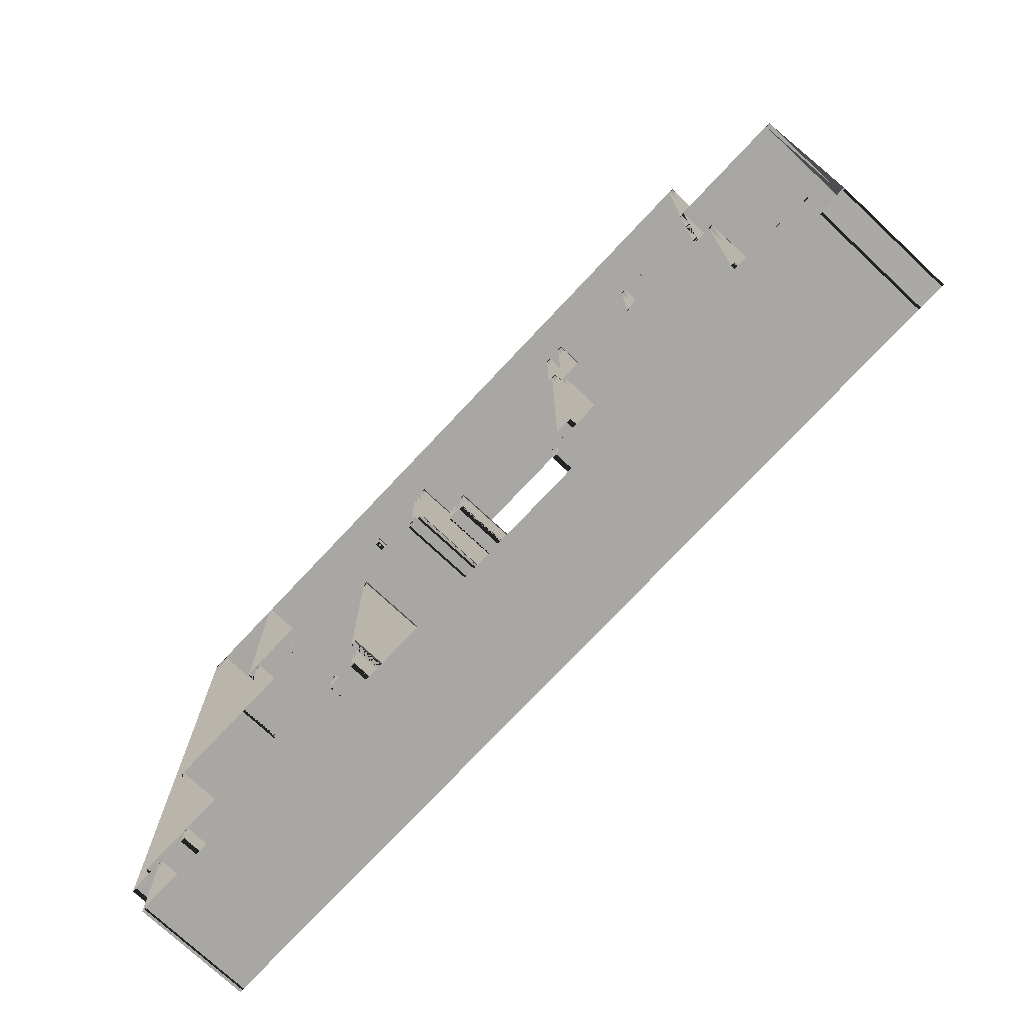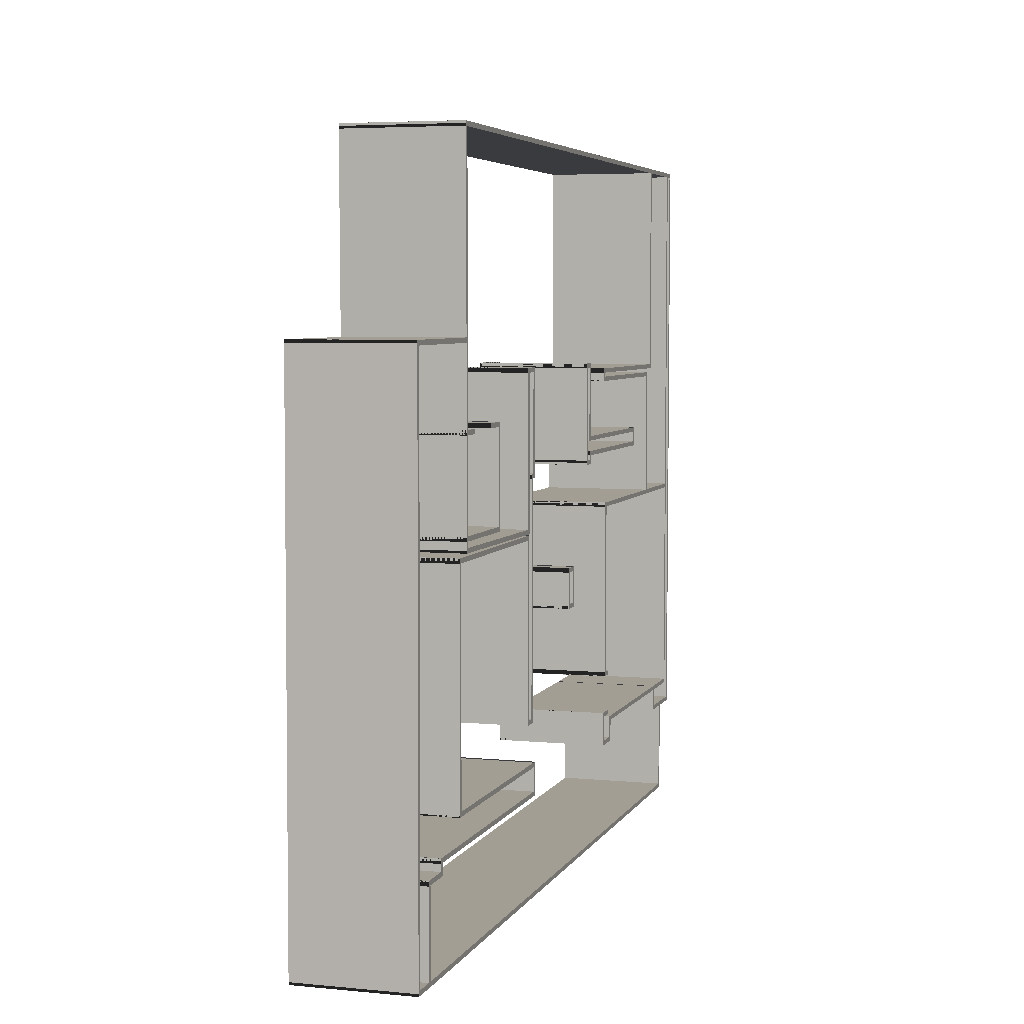
<metadata>
{"format":"obj","ext":"obj","renderer":"f3d","projection":"perspective","resolution":1024,"background":"white","views":[{"elev":-74.4,"azim":-133.1,"up":"+Y"},{"elev":5.2,"azim":-73.2,"up":"+Y"}]}
</metadata>
<code>
o walls
v 2.914 15.8 0
v 2.914 15.8 2.5
v 2.947 11.71 0
v 2.947 11.71 2.5
v 2.847 11.71 0
v 2.847 11.71 2.5
v 2.814 15.8 0
v 2.814 15.8 2.5
v 6.916 7.725 0
v 6.916 7.725 2.5
v 6.925 11.14 0
v 6.925 11.14 2.5
v 7.025 11.14 0
v 7.025 11.14 2.5
v 7.016 7.725 0
v 7.016 7.725 2.5
v 6.925 11.14 0
v 6.925 11.14 2.5
v 7.396 11.14 0
v 7.396 11.14 2.5
v 7.396 11.04 0
v 7.396 11.04 2.5
v 6.925 11.04 0
v 6.925 11.04 2.5
v 7.396 11.14 0
v 7.396 11.14 2.5
v 7.39 8.856 0
v 7.39 8.856 2.5
v 7.29 8.856 0
v 7.29 8.856 2.5
v 7.296 11.14 0
v 7.296 11.14 2.5
v 7.39 8.856 0
v 7.39 8.856 2.5
v 7.179 8.857 0
v 7.179 8.857 2.5
v 7.179 8.957 0
v 7.179 8.957 2.5
v 7.39 8.956 0
v 7.39 8.956 2.5
v 7.279 8.956 0
v 7.279 8.956 2.5
v 7.264 3.758 0
v 7.264 3.758 2.5
v 7.164 3.759 0
v 7.164 3.759 2.5
v 7.179 8.957 0
v 7.179 8.957 2.5
v 7.264 3.758 0
v 7.264 3.758 2.5
v 6.879 3.76 0
v 6.879 3.76 2.5
v 6.879 3.86 0
v 6.879 3.86 2.5
v 7.264 3.858 0
v 7.264 3.858 2.5
v 6.879 3.76 0
v 6.879 3.76 2.5
v 6.89 7.704 0
v 6.89 7.704 2.5
v 6.99 7.703 0
v 6.99 7.703 2.5
v 6.979 3.759 0
v 6.979 3.759 2.5
v 6.99 7.603 0
v 6.99 7.603 2.5
v 2.402 7.617 0
v 2.402 7.617 2.5
v 2.402 7.716 0
v 2.402 7.716 2.5
v 6.99 7.703 0
v 6.99 7.703 2.5
v 2.502 7.716 0
v 2.502 7.716 2.5
v 2.488 2.823 0
v 2.488 2.823 2.5
v 2.388 2.823 0
v 2.388 2.823 2.5
v 2.402 7.716 0
v 2.402 7.716 2.5
v 2.389 2.923 0
v 2.389 2.923 2.5
v 7.433 2.909 0
v 7.433 2.909 2.5
v 7.432 2.809 0
v 7.432 2.809 2.5
v 2.388 2.823 0
v 2.388 2.823 2.5
v 7.433 2.909 0
v 7.433 2.909 2.5
v 7.43 2.193 0
v 7.43 2.193 2.5
v 7.33 2.194 0
v 7.33 2.194 2.5
v 7.332 2.909 0
v 7.332 2.909 2.5
v 7.43 2.193 0
v 7.43 2.193 2.5
v 1.272 2.211 0
v 1.272 2.211 2.5
v 1.273 2.311 0
v 1.273 2.311 2.5
v 7.431 2.293 0
v 7.431 2.293 2.5
v 1.373 2.311 0
v 1.373 2.311 2.5
v 1.372 1.964 0
v 1.372 1.964 2.5
v 1.272 1.964 0
v 1.272 1.964 2.5
v 1.273 2.311 0
v 1.273 2.311 2.5
v 1.372 1.964 0
v 1.372 1.964 2.5
v 0.5748 1.966 0
v 0.5748 1.966 2.5
v 0.5751 2.066 0
v 0.5751 2.066 2.5
v 1.372 2.063 0
v 1.372 2.063 2.5
v 0.6751 2.066 0
v 0.6751 2.066 2.5
v 0.6694 0.0857 0
v 0.6694 0.0857 2.5
v 0.5694 0.086 0
v 0.5694 0.086 2.5
v 0.5751 2.066 0
v 0.5751 2.066 2.5
v 0.6686 0.0849 0
v 0.6686 0.0849 2.5
v 0 0.0978 0
v 0 0.0978 2.5
v 0.0019 0.1978 0
v 0.0019 0.1978 2.5
v 0.6705 0.1849 0
v 0.6705 0.1849 2.5
v 0.0007 0.0971 0
v 0.0007 0.0971 2.5
v 0.0646 11.8 0
v 0.0646 11.8 2.5
v 0.1646 11.8 0
v 0.1646 11.8 2.5
v 0.1007 0.0966 0
v 0.1007 0.0966 2.5
v 0.0641 11.8 0
v 0.0641 11.8 2.5
v 2.946 11.81 0
v 2.946 11.81 2.5
v 2.947 11.71 0
v 2.947 11.71 2.5
v 0.0644 11.7 0
v 0.0644 11.7 2.5
v 2.815 15.8 0
v 2.815 15.8 2.5
v 19.82 15.76 0
v 19.82 15.76 2.5
v 19.82 15.66 0
v 19.82 15.66 2.5
v 2.814 15.7 0
v 2.814 15.7 2.5
v 19.82 15.76 0
v 19.82 15.76 2.5
v 19.78 2.14 0
v 19.78 2.14 2.5
v 19.68 2.141 0
v 19.68 2.141 2.5
v 19.72 15.76 0
v 19.72 15.76 2.5
v 19.78 2.14 0
v 19.78 2.14 2.5
v 18.87 2.143 0
v 18.87 2.143 2.5
v 18.87 2.243 0
v 18.87 2.243 2.5
v 19.78 2.24 0
v 19.78 2.24 2.5
v 18.97 2.243 0
v 18.97 2.243 2.5
v 18.97 0.0001 0
v 18.97 0.0001 2.5
v 18.87 0.0004 0
v 18.87 0.0004 2.5
v 18.87 2.243 0
v 18.87 2.243 2.5
v 18.97 0 0
v 18.97 0 2.5
v 0.5693 0.0861 0
v 0.5693 0.0861 2.5
v 0.5698 0.1861 0
v 0.5698 0.1861 2.5
v 18.97 0.1 0
v 18.97 0.1 2.5
v 18.97 2.143 0
v 18.97 2.143 2.5
v 18.19 2.145 0
v 18.19 2.145 2.5
v 18.19 2.245 0
v 18.19 2.245 2.5
v 18.97 2.243 0
v 18.97 2.243 2.5
v 18.19 2.145 0
v 18.19 2.145 2.5
v 18.19 2.753 0
v 18.19 2.753 2.5
v 18.29 2.753 0
v 18.29 2.753 2.5
v 18.29 2.145 0
v 18.29 2.145 2.5
v 18.29 2.653 0
v 18.29 2.653 2.5
v 13.72 2.666 0
v 13.72 2.666 2.5
v 13.72 2.766 0
v 13.72 2.766 2.5
v 18.29 2.753 0
v 18.29 2.753 2.5
v 13.82 2.766 0
v 13.82 2.766 2.5
v 13.82 2.174 0
v 13.82 2.174 2.5
v 13.72 2.175 0
v 13.72 2.175 2.5
v 13.72 2.766 0
v 13.72 2.766 2.5
v 13.82 2.174 0
v 13.82 2.174 2.5
v 13.11 2.176 0
v 13.11 2.176 2.5
v 13.11 2.276 0
v 13.11 2.276 2.5
v 13.82 2.274 0
v 13.82 2.274 2.5
v 13.11 2.176 0
v 13.11 2.176 2.5
v 13.11 2.947 0
v 13.11 2.947 2.5
v 13.21 2.947 0
v 13.21 2.947 2.5
v 13.21 2.176 0
v 13.21 2.176 2.5
v 13.11 2.947 0
v 13.11 2.947 2.5
v 13.55 2.946 0
v 13.55 2.946 2.5
v 13.55 2.846 0
v 13.55 2.846 2.5
v 13.11 2.847 0
v 13.11 2.847 2.5
v 13.55 3.785 0
v 13.55 3.785 2.5
v 13.25 3.786 0
v 13.25 3.786 2.5
v 13.25 3.886 0
v 13.25 3.886 2.5
v 13.55 3.885 0
v 13.55 3.885 2.5
v 13.25 3.786 0
v 13.25 3.786 2.5
v 13.26 7.861 0
v 13.26 7.861 2.5
v 13.36 7.86 0
v 13.36 7.86 2.5
v 13.35 3.786 0
v 13.35 3.786 2.5
v 13.26 7.861 0
v 13.26 7.861 2.5
v 17.38 7.849 0
v 17.38 7.849 2.5
v 17.38 7.749 0
v 17.38 7.749 2.5
v 13.26 7.761 0
v 13.26 7.761 2.5
v 17.28 7.749 0
v 17.28 7.749 2.5
v 17.29 10.77 0
v 17.29 10.77 2.5
v 17.39 10.77 0
v 17.39 10.77 2.5
v 17.38 7.749 0
v 17.38 7.749 2.5
v 17.39 10.66 0
v 17.39 10.66 2.5
v 13.12 10.68 0
v 13.12 10.68 2.5
v 13.12 10.78 0
v 13.12 10.78 2.5
v 17.39 10.77 0
v 17.39 10.77 2.5
v 13.12 10.68 0
v 13.12 10.68 2.5
v 13.12 10.97 0
v 13.12 10.97 2.5
v 13.22 10.97 0
v 13.22 10.97 2.5
v 13.22 10.68 0
v 13.22 10.68 2.5
v 13.12 10.97 0
v 13.12 10.97 2.5
v 17.73 10.95 0
v 17.73 10.95 2.5
v 17.73 10.85 0
v 17.73 10.85 2.5
v 13.12 10.87 0
v 13.12 10.87 2.5
v 17.63 10.86 0
v 17.63 10.86 2.5
v 17.64 15.73 0
v 17.64 15.73 2.5
v 17.74 15.73 0
v 17.74 15.73 2.5
v 17.73 10.85 0
v 17.73 10.85 2.5
v 17.28 7.849 0
v 17.28 7.849 2.5
v 19.5 7.843 0
v 19.5 7.843 2.5
v 19.5 7.743 0
v 19.5 7.743 2.5
v 17.28 7.749 0
v 17.28 7.749 2.5
v 19.5 7.843 0
v 19.5 7.843 2.5
v 19.48 2.66 0
v 19.48 2.66 2.5
v 19.38 2.66 0
v 19.38 2.66 2.5
v 19.4 7.843 0
v 19.4 7.843 2.5
v 19.48 2.66 0
v 19.48 2.66 2.5
v 18.19 2.653 0
v 18.19 2.653 2.5
v 18.19 2.753 0
v 18.19 2.753 2.5
v 19.48 2.76 0
v 19.48 2.76 2.5
v 19.4 7.743 0
v 19.4 7.743 2.5
v 19.42 15.72 0
v 19.42 15.72 2.5
v 19.52 15.72 0
v 19.52 15.72 2.5
v 19.5 7.743 0
v 19.5 7.743 2.5
v 10.19 6.683 0
v 10.19 6.683 2.5
v 10.19 5.784 0
v 10.19 5.784 2.5
v 10.09 5.784 0
v 10.09 5.784 2.5
v 10.09 6.683 0
v 10.09 6.683 2.5
v 10.09 5.884 0
v 10.09 5.884 2.5
v 10.48 5.883 0
v 10.48 5.883 2.5
v 10.48 5.783 0
v 10.48 5.783 2.5
v 10.09 5.784 0
v 10.09 5.784 2.5
v 10.38 5.783 0
v 10.38 5.783 2.5
v 10.38 6.682 0
v 10.38 6.682 2.5
v 10.48 6.682 0
v 10.48 6.682 2.5
v 10.48 5.783 0
v 10.48 5.783 2.5
v 10.48 6.582 0
v 10.48 6.582 2.5
v 10.09 6.583 0
v 10.09 6.583 2.5
v 10.09 6.683 0
v 10.09 6.683 2.5
v 10.48 6.682 0
v 10.48 6.682 2.5
v 11.85 8.85 0
v 11.85 8.85 2.5
v 11.85 9.141 0
v 11.85 9.141 2.5
v 11.95 9.14 0
v 11.95 9.14 2.5
v 11.95 8.85 0
v 11.95 8.85 2.5
v 11.85 9.141 0
v 11.85 9.141 2.5
v 16 9.129 0
v 16 9.129 2.5
v 16 9.029 0
v 16 9.029 2.5
v 11.85 9.041 0
v 11.85 9.041 2.5
v 15.9 9.029 0
v 15.9 9.029 2.5
v 15.9 9.464 0
v 15.9 9.464 2.5
v 16 9.464 0
v 16 9.464 2.5
v 16 9.029 0
v 16 9.029 2.5
v 16 9.364 0
v 16 9.364 2.5
v 11.79 9.376 0
v 11.79 9.376 2.5
v 11.79 9.476 0
v 11.79 9.476 2.5
v 16 9.464 0
v 16 9.464 2.5
v 11.79 9.376 0
v 11.79 9.376 2.5
v 11.79 11.12 0
v 11.79 11.12 2.5
v 11.89 11.12 0
v 11.89 11.12 2.5
v 11.89 9.376 0
v 11.89 9.376 2.5
v 11.89 11.02 0
v 11.89 11.02 2.5
v 11.56 11.02 0
v 11.56 11.02 2.5
v 11.56 11.12 0
v 11.56 11.12 2.5
v 11.89 11.12 0
v 11.89 11.12 2.5
v 11.66 11.12 0
v 11.66 11.12 2.5
v 11.65 8.843 0
v 11.65 8.843 2.5
v 11.55 8.844 0
v 11.55 8.844 2.5
v 11.56 11.12 0
v 11.56 11.12 2.5
v 11.55 8.942 0
v 11.55 8.942 2.5
v 11.95 8.951 0
v 11.95 8.951 2.5
v 11.95 8.851 0
v 11.95 8.851 2.5
v 11.55 8.842 0
v 11.55 8.842 2.5
v 2.947 11.81 0
v 2.947 11.81 2.5
v 2.941 9.979 0
v 2.941 9.979 2.5
v 2.841 9.979 0
v 2.841 9.979 2.5
v 2.847 11.81 0
v 2.847 11.81 2.5
v 2.842 10.08 0
v 2.842 10.08 2.5
v 3.377 10.08 0
v 3.377 10.08 2.5
v 3.377 9.977 0
v 3.377 9.977 2.5
v 2.841 9.979 0
v 2.841 9.979 2.5
v 2.942 10.08 0
v 2.942 10.08 2.5
v 2.936 7.983 0
v 2.936 7.983 2.5
v 2.836 7.983 0
v 2.836 7.983 2.5
v 2.842 10.08 0
v 2.842 10.08 2.5
v 2.836 8.083 0
v 2.836 8.083 2.5
v 4.968 8.077 0
v 4.968 8.077 2.5
v 4.968 7.977 0
v 4.968 7.977 2.5
v 2.836 7.983 0
v 2.836 7.983 2.5
v 4.868 7.977 0
v 4.868 7.977 2.5
v 4.874 10.14 0
v 4.874 10.14 2.5
v 4.974 10.14 0
v 4.974 10.14 2.5
v 4.968 7.977 0
v 4.968 7.977 2.5
v 4.974 10.04 0
v 4.974 10.04 2.5
v 4.391 10.04 0
v 4.391 10.04 2.5
v 4.391 10.14 0
v 4.391 10.14 2.5
v 4.974 10.14 0
v 4.974 10.14 2.5
v 2.936 8.083 0
v 2.936 8.083 2.5
v 2.935 7.762 0
v 2.935 7.762 2.5
v 2.835 7.762 0
v 2.835 7.762 2.5
v 2.836 8.083 0
v 2.836 8.083 2.5
v 2.836 7.863 0
v 2.836 7.863 2.5
v 7.016 7.825 0
v 7.016 7.825 2.5
v 7.015 7.725 0
v 7.015 7.725 2.5
v 2.835 7.763 0
v 2.835 7.763 2.5
g walls
f 1 2 3
f 4 3 2
f 3 4 5
f 6 5 4
f 5 6 7
f 8 7 6
f 7 8 1
f 2 1 8
f 2 6 4
f 2 8 6
f 9 10 11
f 12 11 10
f 11 12 13
f 14 13 12
f 13 14 15
f 16 15 14
f 15 16 9
f 10 9 16
f 10 14 12
f 10 16 14
f 17 18 19
f 20 19 18
f 19 20 21
f 22 21 20
f 21 22 23
f 24 23 22
f 23 24 17
f 18 17 24
f 18 22 20
f 18 24 22
f 25 26 27
f 28 27 26
f 27 28 29
f 30 29 28
f 29 30 31
f 32 31 30
f 31 32 25
f 26 25 32
f 26 30 28
f 26 32 30
f 33 34 35
f 36 35 34
f 35 36 37
f 38 37 36
f 37 38 39
f 40 39 38
f 39 40 33
f 34 33 40
f 34 38 36
f 34 40 38
f 41 42 43
f 44 43 42
f 43 44 45
f 46 45 44
f 45 46 47
f 48 47 46
f 47 48 41
f 42 41 48
f 42 46 44
f 42 48 46
f 49 50 51
f 52 51 50
f 51 52 53
f 54 53 52
f 53 54 55
f 56 55 54
f 55 56 49
f 50 49 56
f 50 54 52
f 50 56 54
f 57 58 59
f 60 59 58
f 59 60 61
f 62 61 60
f 61 62 63
f 64 63 62
f 63 64 57
f 58 57 64
f 58 62 60
f 58 64 62
f 65 66 67
f 68 67 66
f 67 68 69
f 70 69 68
f 69 70 71
f 72 71 70
f 71 72 65
f 66 65 72
f 66 70 68
f 66 72 70
f 73 74 75
f 76 75 74
f 75 76 77
f 78 77 76
f 77 78 79
f 80 79 78
f 79 80 73
f 74 73 80
f 74 78 76
f 74 80 78
f 81 82 83
f 84 83 82
f 83 84 85
f 86 85 84
f 85 86 87
f 88 87 86
f 87 88 81
f 82 81 88
f 82 86 84
f 82 88 86
f 89 90 91
f 92 91 90
f 91 92 93
f 94 93 92
f 93 94 95
f 96 95 94
f 95 96 89
f 90 89 96
f 90 94 92
f 90 96 94
f 97 98 99
f 100 99 98
f 99 100 101
f 102 101 100
f 101 102 103
f 104 103 102
f 103 104 97
f 98 97 104
f 98 102 100
f 98 104 102
f 105 106 107
f 108 107 106
f 107 108 109
f 110 109 108
f 109 110 111
f 112 111 110
f 111 112 105
f 106 105 112
f 106 110 108
f 106 112 110
f 113 114 115
f 116 115 114
f 115 116 117
f 118 117 116
f 117 118 119
f 120 119 118
f 119 120 113
f 114 113 120
f 114 118 116
f 114 120 118
f 121 122 123
f 124 123 122
f 123 124 125
f 126 125 124
f 125 126 127
f 128 127 126
f 127 128 121
f 122 121 128
f 122 126 124
f 122 128 126
f 129 130 131
f 132 131 130
f 131 132 133
f 134 133 132
f 133 134 135
f 136 135 134
f 135 136 129
f 130 129 136
f 130 134 132
f 130 136 134
f 137 138 139
f 140 139 138
f 139 140 141
f 142 141 140
f 141 142 143
f 144 143 142
f 143 144 137
f 138 137 144
f 138 142 140
f 138 144 142
f 145 146 147
f 148 147 146
f 147 148 149
f 150 149 148
f 149 150 151
f 152 151 150
f 151 152 145
f 146 145 152
f 146 150 148
f 146 152 150
f 153 154 155
f 156 155 154
f 155 156 157
f 158 157 156
f 157 158 159
f 160 159 158
f 159 160 153
f 154 153 160
f 154 158 156
f 154 160 158
f 161 162 163
f 164 163 162
f 163 164 165
f 166 165 164
f 165 166 167
f 168 167 166
f 167 168 161
f 162 161 168
f 162 166 164
f 162 168 166
f 169 170 171
f 172 171 170
f 171 172 173
f 174 173 172
f 173 174 175
f 176 175 174
f 175 176 169
f 170 169 176
f 170 174 172
f 170 176 174
f 177 178 179
f 180 179 178
f 179 180 181
f 182 181 180
f 181 182 183
f 184 183 182
f 183 184 177
f 178 177 184
f 178 182 180
f 178 184 182
f 185 186 187
f 188 187 186
f 187 188 189
f 190 189 188
f 189 190 191
f 192 191 190
f 191 192 185
f 186 185 192
f 186 190 188
f 186 192 190
f 193 194 195
f 196 195 194
f 195 196 197
f 198 197 196
f 197 198 199
f 200 199 198
f 199 200 193
f 194 193 200
f 194 198 196
f 194 200 198
f 201 202 203
f 204 203 202
f 203 204 205
f 206 205 204
f 205 206 207
f 208 207 206
f 207 208 201
f 202 201 208
f 202 206 204
f 202 208 206
f 209 210 211
f 212 211 210
f 211 212 213
f 214 213 212
f 213 214 215
f 216 215 214
f 215 216 209
f 210 209 216
f 210 214 212
f 210 216 214
f 217 218 219
f 220 219 218
f 219 220 221
f 222 221 220
f 221 222 223
f 224 223 222
f 223 224 217
f 218 217 224
f 218 222 220
f 218 224 222
f 225 226 227
f 228 227 226
f 227 228 229
f 230 229 228
f 229 230 231
f 232 231 230
f 231 232 225
f 226 225 232
f 226 230 228
f 226 232 230
f 233 234 235
f 236 235 234
f 235 236 237
f 238 237 236
f 237 238 239
f 240 239 238
f 239 240 233
f 234 233 240
f 234 238 236
f 234 240 238
f 241 242 243
f 244 243 242
f 243 244 245
f 246 245 244
f 245 246 247
f 248 247 246
f 247 248 241
f 242 241 248
f 242 246 244
f 242 248 246
f 249 250 251
f 252 251 250
f 251 252 253
f 254 253 252
f 253 254 255
f 256 255 254
f 255 256 249
f 250 249 256
f 250 254 252
f 250 256 254
f 257 258 259
f 260 259 258
f 259 260 261
f 262 261 260
f 261 262 263
f 264 263 262
f 263 264 257
f 258 257 264
f 258 262 260
f 258 264 262
f 265 266 267
f 268 267 266
f 267 268 269
f 270 269 268
f 269 270 271
f 272 271 270
f 271 272 265
f 266 265 272
f 266 270 268
f 266 272 270
f 273 274 275
f 276 275 274
f 275 276 277
f 278 277 276
f 277 278 279
f 280 279 278
f 279 280 273
f 274 273 280
f 274 278 276
f 274 280 278
f 281 282 283
f 284 283 282
f 283 284 285
f 286 285 284
f 285 286 287
f 288 287 286
f 287 288 281
f 282 281 288
f 282 286 284
f 282 288 286
f 289 290 291
f 292 291 290
f 291 292 293
f 294 293 292
f 293 294 295
f 296 295 294
f 295 296 289
f 290 289 296
f 290 294 292
f 290 296 294
f 297 298 299
f 300 299 298
f 299 300 301
f 302 301 300
f 301 302 303
f 304 303 302
f 303 304 297
f 298 297 304
f 298 302 300
f 298 304 302
f 305 306 307
f 308 307 306
f 307 308 309
f 310 309 308
f 309 310 311
f 312 311 310
f 311 312 305
f 306 305 312
f 306 310 308
f 306 312 310
f 313 314 315
f 316 315 314
f 315 316 317
f 318 317 316
f 317 318 319
f 320 319 318
f 319 320 313
f 314 313 320
f 314 318 316
f 314 320 318
f 321 322 323
f 324 323 322
f 323 324 325
f 326 325 324
f 325 326 327
f 328 327 326
f 327 328 321
f 322 321 328
f 322 326 324
f 322 328 326
f 329 330 331
f 332 331 330
f 331 332 333
f 334 333 332
f 333 334 335
f 336 335 334
f 335 336 329
f 330 329 336
f 330 334 332
f 330 336 334
f 337 338 339
f 340 339 338
f 339 340 341
f 342 341 340
f 341 342 343
f 344 343 342
f 343 344 337
f 338 337 344
f 338 342 340
f 338 344 342
f 345 346 347
f 348 347 346
f 347 348 349
f 350 349 348
f 349 350 351
f 352 351 350
f 351 352 345
f 346 345 352
f 346 350 348
f 346 352 350
f 353 354 355
f 356 355 354
f 355 356 357
f 358 357 356
f 357 358 359
f 360 359 358
f 359 360 353
f 354 353 360
f 354 358 356
f 354 360 358
f 361 362 363
f 364 363 362
f 363 364 365
f 366 365 364
f 365 366 367
f 368 367 366
f 367 368 361
f 362 361 368
f 362 366 364
f 362 368 366
f 369 370 371
f 372 371 370
f 371 372 373
f 374 373 372
f 373 374 375
f 376 375 374
f 375 376 369
f 370 369 376
f 370 374 372
f 370 376 374
f 377 378 379
f 380 379 378
f 379 380 381
f 382 381 380
f 381 382 383
f 384 383 382
f 383 384 377
f 378 377 384
f 378 382 380
f 378 384 382
f 385 386 387
f 388 387 386
f 387 388 389
f 390 389 388
f 389 390 391
f 392 391 390
f 391 392 385
f 386 385 392
f 386 390 388
f 386 392 390
f 393 394 395
f 396 395 394
f 395 396 397
f 398 397 396
f 397 398 399
f 400 399 398
f 399 400 393
f 394 393 400
f 394 398 396
f 394 400 398
f 401 402 403
f 404 403 402
f 403 404 405
f 406 405 404
f 405 406 407
f 408 407 406
f 407 408 401
f 402 401 408
f 402 406 404
f 402 408 406
f 409 410 411
f 412 411 410
f 411 412 413
f 414 413 412
f 413 414 415
f 416 415 414
f 415 416 409
f 410 409 416
f 410 414 412
f 410 416 414
f 417 418 419
f 420 419 418
f 419 420 421
f 422 421 420
f 421 422 423
f 424 423 422
f 423 424 417
f 418 417 424
f 418 422 420
f 418 424 422
f 425 426 427
f 428 427 426
f 427 428 429
f 430 429 428
f 429 430 431
f 432 431 430
f 431 432 425
f 426 425 432
f 426 430 428
f 426 432 430
f 433 434 435
f 436 435 434
f 435 436 437
f 438 437 436
f 437 438 439
f 440 439 438
f 439 440 433
f 434 433 440
f 434 438 436
f 434 440 438
f 441 442 443
f 444 443 442
f 443 444 445
f 446 445 444
f 445 446 447
f 448 447 446
f 447 448 441
f 442 441 448
f 442 446 444
f 442 448 446
f 449 450 451
f 452 451 450
f 451 452 453
f 454 453 452
f 453 454 455
f 456 455 454
f 455 456 449
f 450 449 456
f 450 454 452
f 450 456 454
f 457 458 459
f 460 459 458
f 459 460 461
f 462 461 460
f 461 462 463
f 464 463 462
f 463 464 457
f 458 457 464
f 458 462 460
f 458 464 462
f 465 466 467
f 468 467 466
f 467 468 469
f 470 469 468
f 469 470 471
f 472 471 470
f 471 472 465
f 466 465 472
f 466 470 468
f 466 472 470
f 473 474 475
f 476 475 474
f 475 476 477
f 478 477 476
f 477 478 479
f 480 479 478
f 479 480 473
f 474 473 480
f 474 478 476
f 474 480 478
f 481 482 483
f 484 483 482
f 483 484 485
f 486 485 484
f 485 486 487
f 488 487 486
f 487 488 481
f 482 481 488
f 482 486 484
f 482 488 486
f 489 490 491
f 492 491 490
f 491 492 493
f 494 493 492
f 493 494 495
f 496 495 494
f 495 496 489
f 490 489 496
f 490 494 492
f 490 496 494
f 497 498 499
f 500 499 498
f 499 500 501
f 502 501 500
f 501 502 503
f 504 503 502
f 503 504 497
f 498 497 504
f 498 502 500
f 498 504 502

</code>
